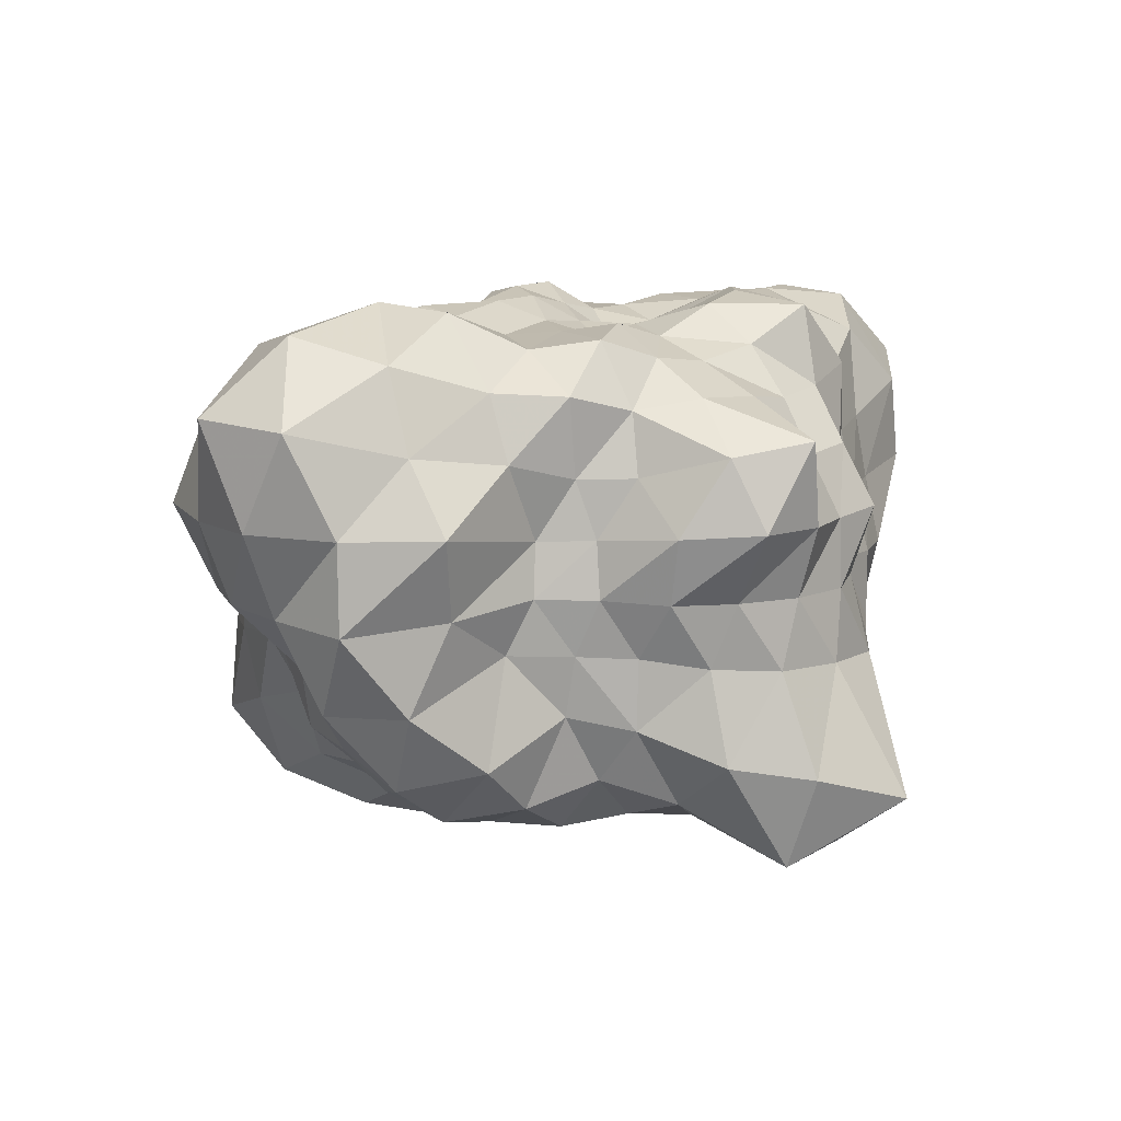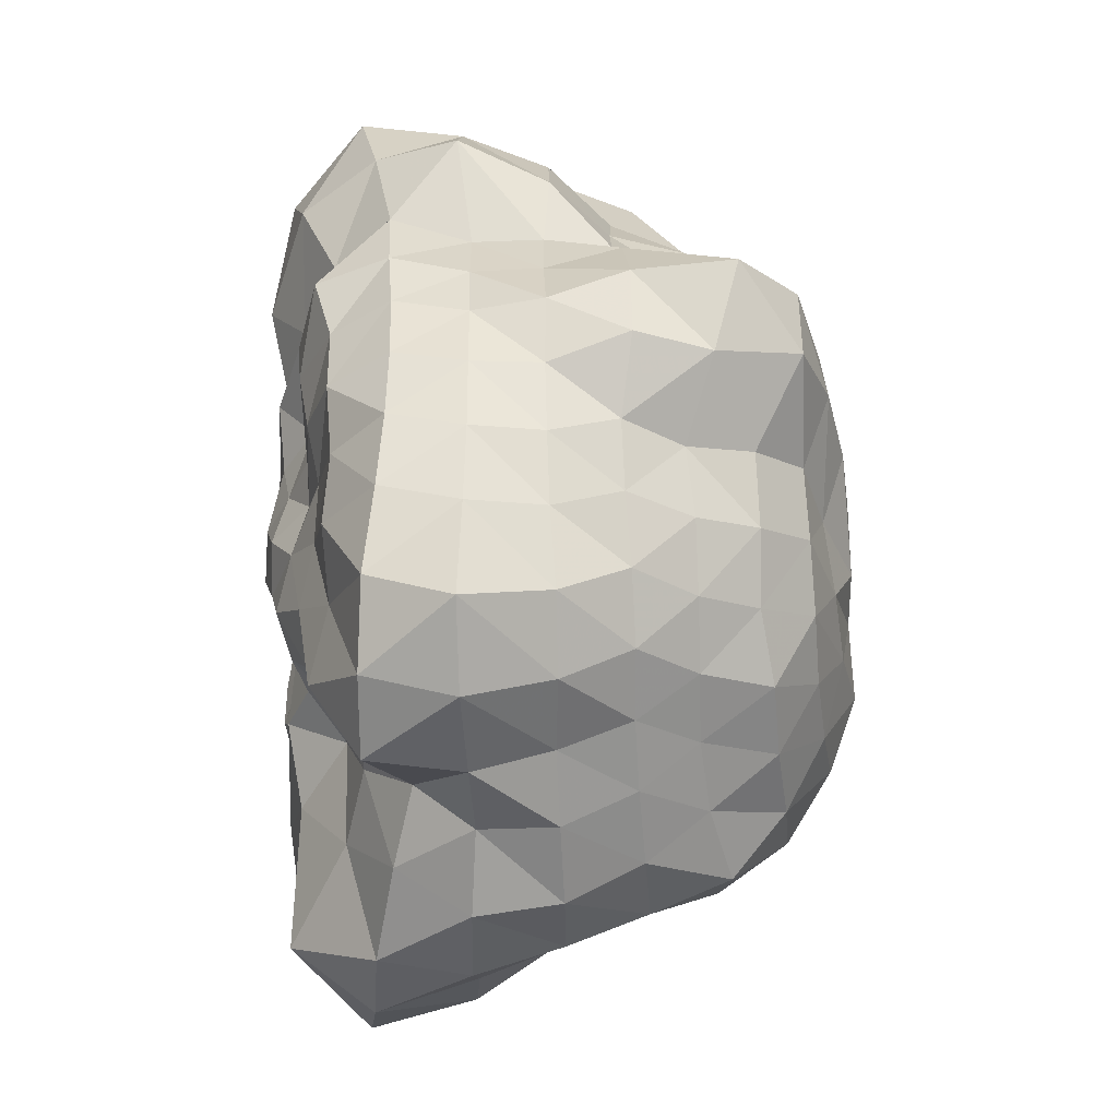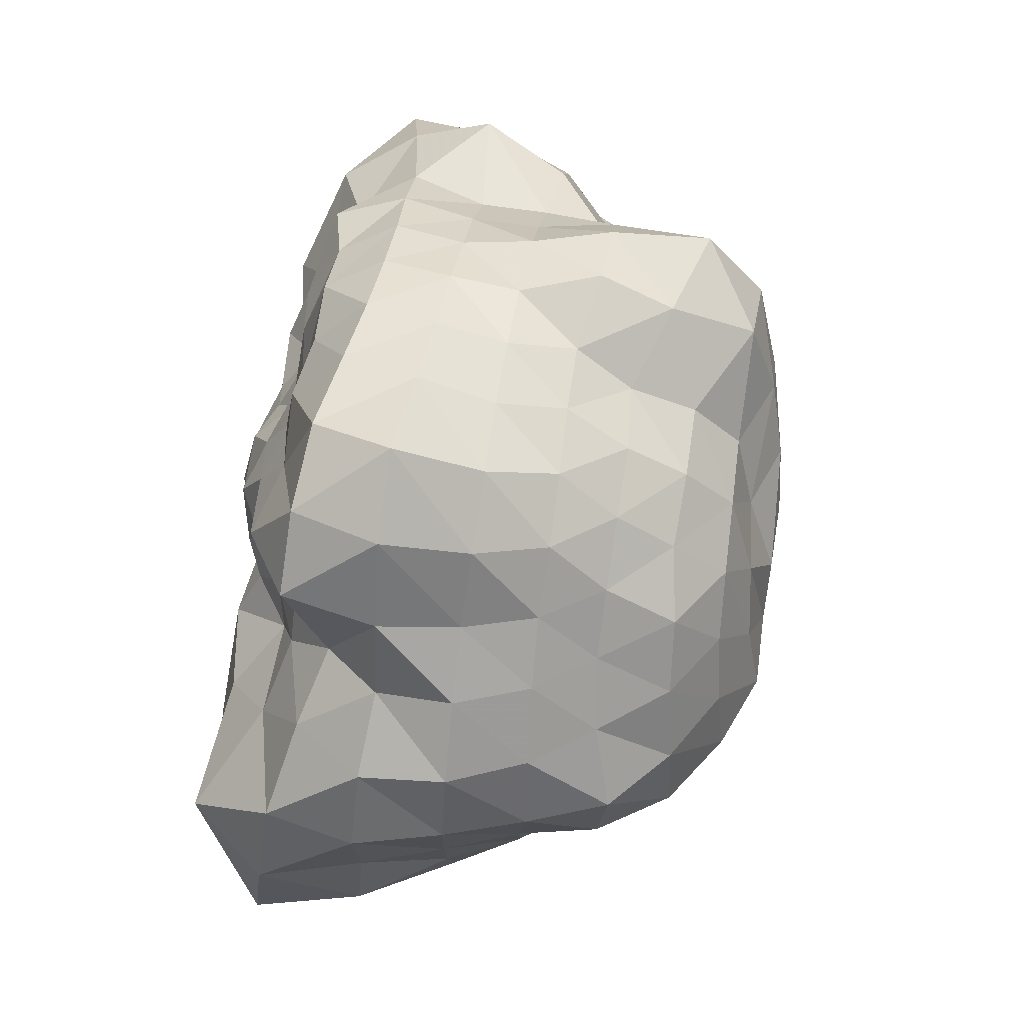
<metadata>
{"format":"obj","ext":"obj","renderer":"f3d","projection":"perspective","resolution":1024,"background":"white","views":[{"elev":11.0,"azim":-49.0,"up":"+Z"},{"elev":75.3,"azim":88.8,"up":"+Y"},{"elev":65.8,"azim":99.9,"up":"+Y"}]}
</metadata>
<code>
v 0 0 0.03744
v 0.007605 0 0.03599
v 0.004164 0.007305 0.04046
v -0.004183 0.007307 0.04022
v -0.008133 0 0.03924
v -0.003709 -0.006439 0.03512
v 0.003602 -0.00617 0.0329
v 0.01576 0 0.03616
v 0.014 0.008071 0.03619
v 0.008434 0.01471 0.03855
v 0 0.01669 0.03849
v -0.008049 0.01393 0.03611
v -0.01438 0.008313 0.03744
v -0.01684 0 0.03894
v -0.01384 -0.008002 0.036
v -0.007561 -0.01301 0.0334
v 0 -0.01556 0.03487
v 0.007942 -0.01344 0.0336
v 0.01361 -0.007747 0.03404
v 0.02622 0 0.03737
v 0.02254 0.008239 0.03338
v 0.01914 0.01622 0.03526
v 0.01303 0.02286 0.03704
v 0.004248 0.02436 0.03463
v -0.004025 0.02284 0.03197
v -0.01201 0.02067 0.0325
v -0.01861 0.01536 0.03205
v -0.025 0.009249 0.03816
v -0.02708 0 0.03706
v -0.02482 -0.008847 0.0345
v -0.02 -0.01665 0.03526
v -0.0129 -0.02255 0.03633
v -0.0043 -0.02429 0.03376
v 0.004759 -0.02725 0.03861
v 0.01458 -0.02524 0.04009
v 0.02226 -0.01866 0.03991
v 0.02566 -0.009286 0.03705
v 0.04007 0 0.03515
v 0.0312 0.008901 0.02713
v 0.02643 0.01704 0.02854
v 0.0227 0.02639 0.03181
v 0.01507 0.03294 0.03252
v 0.00486 0.03356 0.03019
v -0.004733 0.03276 0.02959
v -0.01457 0.03187 0.03149
v -0.02381 0.02759 0.03307
v -0.03112 0.02016 0.03398
v -0.03712 0.01076 0.03378
v -0.04451 0 0.04055
v -0.04187 -0.01231 0.03945
v -0.03231 -0.0205 0.0335
v -0.02484 -0.02897 0.03503
v -0.01476 -0.03219 0.03166
v -0.004885 -0.03376 0.03042
v 0.005157 -0.03581 0.03251
v 0.017 -0.03786 0.03833
v 0.0267 -0.03076 0.03657
v 0.03497 -0.02226 0.03658
v 0.04139 -0.01205 0.03808
v 0.06257 0 0.03683
v 0.04783 0.01154 0.02703
v 0.03748 0.01943 0.02365
v 0.03168 0.02762 0.02346
v 0.02885 0.04234 0.03023
v 0.01739 0.04489 0.02695
v 0.005827 0.04791 0.02781
v -0.005559 0.04583 0.02669
v -0.01666 0.0441 0.02738
v -0.02685 0.03891 0.02732
v -0.03711 0.0336 0.03016
v -0.04392 0.02281 0.02793
v -0.05708 0.01409 0.03404
v -0.06382 0 0.03676
v -0.05637 -0.0137 0.03248
v -0.04367 -0.02273 0.02791
v -0.03401 -0.03052 0.02707
v -0.02482 -0.03548 0.0244
v -0.01621 -0.04262 0.0262
v -0.00539 -0.04428 0.02566
v 0.005228 -0.04251 0.02428
v 0.01576 -0.04129 0.02526
v 0.02658 -0.03906 0.02796
v 0.0359 -0.03163 0.02732
v 0.04879 -0.02536 0.03111
v 0.06083 -0.01495 0.03596
v 0.07298 0 0.02336
v 0.06634 0.01463 0.02218
v 0.0535 0.02461 0.01889
v 0.0419 0.03065 0.01555
v 0.04157 0.05002 0.02193
v 0.03098 0.05874 0.02174
v 0.01721 0.06208 0.02098
v 0.003188 0.05884 0.01917
v -0.008935 0.0546 0.01802
v -0.01995 0.05008 0.01752
v -0.03008 0.04457 0.01762
v -0.03962 0.038 0.01828
v -0.04938 0.02963 0.0186
v -0.06324 0.02119 0.0214
v -0.07523 0.008167 0.0245
v -0.07289 -0.00787 0.02344
v -0.05765 -0.01912 0.01903
v -0.04378 -0.02667 0.01715
v -0.03233 -0.03025 0.014
v -0.02646 -0.03796 0.01427
v -0.02034 -0.05133 0.01808
v -0.009435 -0.05921 0.02025
v 0.002733 -0.04972 0.01586
v 0.01339 -0.04866 0.01662
v 0.02208 -0.04203 0.01568
v 0.03072 -0.03636 0.01564
v 0.04216 -0.03159 0.01659
v 0.05961 -0.02749 0.02118
v 0.07406 -0.01641 0.02501
v 0.0679 0 0.006723
v 0.0689 0.01458 0.00733
v 0.06147 0.02726 0.007008
v 0.04954 0.03509 0.006057
v 0.04317 0.04758 0.006661
v 0.03477 0.06034 0.007342
v 0.02169 0.06716 0.007477
v 0.006598 0.06232 0.006524
v -0.006084 0.05728 0.005968
v -0.01736 0.05292 0.005769
v -0.02734 0.04704 0.005653
v -0.03616 0.04027 0.005719
v -0.04437 0.03184 0.005581
v -0.06309 0.02894 0.007791
v -0.07009 0.0147 0.007306
v -0.07407 0 0.007476
v -0.06831 -0.01443 0.007234
v -0.05791 -0.02699 0.007469
v -0.03707 -0.02616 0.004421
v -0.0306 -0.03317 0.00449
v -0.02665 -0.0462 0.005614
v -0.01825 -0.05694 0.006411
v -0.006024 -0.05769 0.00615
v 0.005625 -0.05373 0.005711
v 0.01648 -0.05298 0.006252
v 0.02282 -0.03939 0.004754
v 0.0333 -0.03739 0.005387
v 0.04488 -0.03204 0.005572
v 0.06146 -0.02756 0.00719
v 0.06986 -0.0149 0.00757
v 0.0631 0 -0.006658
v 0.06468 0.01379 -0.007002
v 0.05968 0.02661 -0.006888
v 0.04958 0.03597 -0.006419
v 0.03946 0.04338 -0.006047
v 0.0311 0.05373 -0.006498
v 0.01921 0.05878 -0.006447
v 0.006025 0.05631 -0.005808
v -0.005834 0.05457 -0.005632
v -0.01721 0.05186 -0.005563
v -0.02847 0.04895 -0.005881
v -0.03651 0.04031 -0.005652
v -0.04438 0.03231 -0.005795
v -0.05683 0.02587 -0.006913
v -0.06465 0.01366 -0.006844
v -0.06795 0 -0.0068
v -0.06838 -0.01469 -0.007535
v -0.05351 -0.02374 -0.006102
v -0.03827 -0.02685 -0.004496
v -0.03114 -0.03429 -0.004774
v -0.02515 -0.04367 -0.00532
v -0.01641 -0.05006 -0.005458
v -0.005719 -0.05394 -0.005629
v 0.005675 -0.05416 -0.00575
v 0.01577 -0.04908 -0.005519
v 0.02405 -0.04174 -0.005084
v 0.03514 -0.03942 -0.005664
v 0.04672 -0.03385 -0.006025
v 0.05796 -0.02618 -0.006908
v 0.06102 -0.01306 -0.006668
v 0.05822 0 -0.01883
v 0.05992 0.01325 -0.02016
v 0.05367 0.02484 -0.01924
v 0.04415 0.03377 -0.01829
v 0.03492 0.04131 -0.01773
v 0.02573 0.04858 -0.01789
v 0.01445 0.05199 -0.01751
v 0.002814 0.05187 -0.01687
v -0.008489 0.05122 -0.01661
v -0.02139 0.05345 -0.01859
v -0.03294 0.04821 -0.01873
v -0.04047 0.03815 -0.0179
v -0.04501 0.02683 -0.01667
v -0.05096 0.01685 -0.01665
v -0.05707 0.006008 -0.01723
v -0.06485 -0.007079 -0.02138
v -0.05937 -0.02021 -0.02084
v -0.04107 -0.02342 -0.01351
v -0.0326 -0.03047 -0.01407
v -0.02544 -0.03744 -0.01465
v -0.01866 -0.04654 -0.01613
v -0.008914 -0.05333 -0.01711
v 0.003072 -0.05538 -0.01748
v 0.01498 -0.05363 -0.01794
v 0.02464 -0.04643 -0.01705
v 0.03412 -0.04009 -0.01704
v 0.04367 -0.03281 -0.01731
v 0.05031 -0.02284 -0.0172
v 0.05558 -0.01222 -0.01843
v 0.05521 0 -0.03165
v 0.05485 0.0136 -0.03305
v 0.04578 0.02385 -0.02933
v 0.03665 0.03221 -0.02773
v 0.0278 0.03987 -0.02758
v 0.0172 0.04498 -0.02747
v 0.005668 0.04681 -0.02734
v -0.005633 0.04584 -0.02622
v -0.01912 0.05022 -0.03084
v -0.03382 0.04942 -0.03503
v -0.03992 0.03498 -0.03002
v -0.04237 0.02177 -0.02621
v -0.04942 0.01218 -0.0294
v -0.05378 0 -0.03015
v -0.05612 -0.01396 -0.03407
v -0.04657 -0.02472 -0.03119
v -0.03253 -0.02843 -0.02424
v -0.02563 -0.03734 -0.02641
v -0.019 -0.0505 -0.03151
v -0.007265 -0.05942 -0.03427
v 0.007946 -0.06635 -0.03921
v 0.0202 -0.05314 -0.03271
v 0.02795 -0.03978 -0.02724
v 0.03748 -0.03319 -0.02889
v 0.04254 -0.02154 -0.02542
v 0.0492 -0.01181 -0.02745
v 0.04747 0 -0.04307
v 0.04443 0.01308 -0.04192
v 0.03724 0.02402 -0.04018
v 0.02861 0.03296 -0.03918
v 0.01764 0.03814 -0.03712
v 0.005918 0.0411 -0.03732
v -0.005967 0.04115 -0.03701
v -0.02023 0.04464 -0.04459
v -0.03236 0.03752 -0.04494
v -0.03679 0.02344 -0.0386
v -0.04021 0.01172 -0.03708
v -0.04436 0 -0.03921
v -0.04455 -0.01307 -0.04177
v -0.03655 -0.02354 -0.03933
v -0.0264 -0.03018 -0.0355
v -0.01855 -0.04025 -0.03937
v -0.00768 -0.05395 -0.04965
v 0.007612 -0.05325 -0.04877
v 0.01795 -0.03832 -0.0367
v 0.0256 -0.02898 -0.0336
v 0.0333 -0.02096 -0.03387
v 0.04105 -0.0118 -0.03664
v 0.03588 0 -0.05056
v 0.03263 0.01196 -0.04858
v 0.02589 0.02182 -0.047
v 0.01681 0.02911 -0.04624
v 0.005751 0.03262 -0.04559
v -0.005764 0.0325 -0.04507
v -0.01786 0.03108 -0.04968
v -0.02687 0.02279 -0.04946
v -0.03013 0.01093 -0.04376
v -0.03206 0 -0.04242
v -0.03143 -0.01132 -0.04497
v -0.02528 -0.02118 -0.04526
v -0.01624 -0.02788 -0.04381
v -0.00586 -0.03288 -0.04532
v 0.005183 -0.02797 -0.0365
v 0.01392 -0.02323 -0.03498
v 0.02198 -0.01807 -0.03757
v 0.03128 -0.01141 -0.04608
v 0.02391 0 -0.05511
v 0.01997 0.01157 -0.05219
v 0.01123 0.01947 -0.05058
v 0 0.02183 -0.04886
v -0.01136 0.01996 -0.05278
v -0.01903 0.01116 -0.05124
v -0.02098 0 -0.04668
v -0.01839 -0.0106 -0.04754
v -0.009943 -0.01702 -0.0434
v 0 -0.01835 -0.03994
v 0.009463 -0.01618 -0.0412
v 0.0192 -0.01124 -0.05138
v 0.01157 0 -0.05464
v 0.005725 0.009954 -0.05435
v -0.005579 0.009807 -0.05431
v -0.01034 0 -0.04839
v -0.00497 -0.008538 -0.04586
v 0.005392 -0.009465 -0.05234
v 0 0 -0.05426
f 1 2 3
f 1 3 4
f 1 4 5
f 1 5 6
f 1 6 7
f 1 7 2
f 2 8 9
f 2 9 3
f 3 9 10
f 3 10 11
f 3 11 4
f 4 11 12
f 4 12 13
f 4 13 5
f 5 13 14
f 5 14 15
f 5 15 6
f 6 15 16
f 6 16 17
f 6 17 7
f 7 17 18
f 7 18 19
f 7 19 2
f 2 19 8
f 8 20 21
f 8 21 9
f 9 21 22
f 9 22 10
f 10 22 23
f 10 23 24
f 10 24 11
f 11 24 25
f 11 25 12
f 12 25 26
f 12 26 27
f 12 27 13
f 13 27 28
f 13 28 14
f 14 28 29
f 14 29 30
f 14 30 15
f 15 30 31
f 15 31 16
f 16 31 32
f 16 32 33
f 16 33 17
f 17 33 34
f 17 34 18
f 18 34 35
f 18 35 36
f 18 36 19
f 19 36 37
f 19 37 8
f 8 37 20
f 20 38 39
f 20 39 21
f 21 39 40
f 21 40 22
f 22 40 41
f 22 41 23
f 23 41 42
f 23 42 24
f 24 42 43
f 24 43 44
f 24 44 25
f 25 44 45
f 25 45 26
f 26 45 46
f 26 46 27
f 27 46 47
f 27 47 28
f 28 47 48
f 28 48 29
f 29 48 49
f 29 49 50
f 29 50 30
f 30 50 51
f 30 51 31
f 31 51 52
f 31 52 32
f 32 52 53
f 32 53 33
f 33 53 54
f 33 54 55
f 33 55 34
f 34 55 56
f 34 56 35
f 35 56 57
f 35 57 36
f 36 57 58
f 36 58 37
f 37 58 59
f 37 59 20
f 20 59 38
f 38 60 61
f 38 61 39
f 39 61 62
f 39 62 40
f 40 62 63
f 40 63 41
f 41 63 64
f 41 64 42
f 42 64 65
f 42 65 43
f 43 65 66
f 43 66 67
f 43 67 44
f 44 67 68
f 44 68 45
f 45 68 69
f 45 69 46
f 46 69 70
f 46 70 47
f 47 70 71
f 47 71 48
f 48 71 72
f 48 72 49
f 49 72 73
f 49 73 74
f 49 74 50
f 50 74 75
f 50 75 51
f 51 75 76
f 51 76 52
f 52 76 77
f 52 77 53
f 53 77 78
f 53 78 54
f 54 78 79
f 54 79 80
f 54 80 55
f 55 80 81
f 55 81 56
f 56 81 82
f 56 82 57
f 57 82 83
f 57 83 58
f 58 83 84
f 58 84 59
f 59 84 85
f 59 85 38
f 38 85 60
f 60 86 87
f 60 87 61
f 61 87 88
f 61 88 62
f 62 88 89
f 62 89 63
f 63 89 90
f 63 90 64
f 64 90 91
f 64 91 65
f 65 91 92
f 65 92 66
f 66 92 93
f 66 93 67
f 67 93 94
f 67 94 68
f 68 94 95
f 68 95 96
f 68 96 69
f 69 96 97
f 69 97 70
f 70 97 98
f 70 98 71
f 71 98 99
f 71 99 72
f 72 99 100
f 72 100 73
f 73 100 101
f 73 101 74
f 74 101 102
f 74 102 75
f 75 102 103
f 75 103 76
f 76 103 104
f 76 104 77
f 77 104 105
f 77 105 106
f 77 106 78
f 78 106 107
f 78 107 79
f 79 107 108
f 79 108 80
f 80 108 109
f 80 109 81
f 81 109 110
f 81 110 82
f 82 110 111
f 82 111 83
f 83 111 112
f 83 112 84
f 84 112 113
f 84 113 85
f 85 113 114
f 85 114 60
f 60 114 86
f 86 115 116
f 86 116 87
f 87 116 117
f 87 117 88
f 88 117 118
f 88 118 89
f 89 118 119
f 89 119 90
f 90 119 120
f 90 120 91
f 91 120 121
f 91 121 92
f 92 121 122
f 92 122 93
f 93 122 123
f 93 123 94
f 94 123 124
f 94 124 95
f 95 124 125
f 95 125 96
f 96 125 126
f 96 126 97
f 97 126 127
f 97 127 98
f 98 127 128
f 98 128 99
f 99 128 129
f 99 129 100
f 100 129 130
f 100 130 101
f 101 130 131
f 101 131 102
f 102 131 132
f 102 132 103
f 103 132 133
f 103 133 104
f 104 133 134
f 104 134 105
f 105 134 135
f 105 135 106
f 106 135 136
f 106 136 107
f 107 136 137
f 107 137 108
f 108 137 138
f 108 138 109
f 109 138 139
f 109 139 110
f 110 139 140
f 110 140 111
f 111 140 141
f 111 141 112
f 112 141 142
f 112 142 113
f 113 142 143
f 113 143 114
f 114 143 144
f 114 144 86
f 86 144 115
f 115 145 116
f 116 145 146
f 116 146 117
f 117 146 147
f 117 147 118
f 118 147 148
f 118 148 119
f 119 148 149
f 119 149 120
f 120 149 150
f 120 150 121
f 121 150 151
f 121 151 122
f 122 151 152
f 122 152 123
f 123 152 153
f 123 153 124
f 124 153 154
f 124 154 125
f 125 154 155
f 125 155 126
f 126 155 156
f 126 156 127
f 127 156 157
f 127 157 128
f 128 157 158
f 128 158 129
f 129 158 159
f 129 159 130
f 130 159 160
f 130 160 131
f 131 160 161
f 131 161 132
f 132 161 162
f 132 162 133
f 133 162 163
f 133 163 134
f 134 163 164
f 134 164 135
f 135 164 165
f 135 165 136
f 136 165 166
f 136 166 137
f 137 166 167
f 137 167 138
f 138 167 168
f 138 168 139
f 139 168 169
f 139 169 140
f 140 169 170
f 140 170 141
f 141 170 171
f 141 171 142
f 142 171 172
f 142 172 143
f 143 172 173
f 143 173 144
f 144 173 174
f 144 174 115
f 115 174 145
f 145 175 146
f 146 175 176
f 146 176 147
f 147 176 177
f 147 177 148
f 148 177 178
f 148 178 149
f 149 178 179
f 149 179 150
f 150 179 180
f 150 180 151
f 151 180 181
f 151 181 152
f 152 181 182
f 152 182 153
f 153 182 183
f 153 183 154
f 154 183 184
f 154 184 155
f 155 184 185
f 155 185 156
f 156 185 186
f 156 186 157
f 157 186 187
f 157 187 158
f 158 187 188
f 158 188 159
f 159 188 189
f 159 189 160
f 160 189 190
f 160 190 161
f 161 190 191
f 161 191 162
f 162 191 192
f 162 192 163
f 163 192 193
f 163 193 164
f 164 193 194
f 164 194 165
f 165 194 195
f 165 195 166
f 166 195 196
f 166 196 167
f 167 196 197
f 167 197 168
f 168 197 198
f 168 198 169
f 169 198 199
f 169 199 170
f 170 199 200
f 170 200 171
f 171 200 201
f 171 201 172
f 172 201 202
f 172 202 173
f 173 202 203
f 173 203 174
f 174 203 145
f 145 203 175
f 175 204 176
f 176 204 205
f 176 205 177
f 177 205 206
f 177 206 178
f 178 206 207
f 178 207 179
f 179 207 208
f 179 208 180
f 180 208 209
f 180 209 181
f 181 209 210
f 181 210 182
f 182 210 211
f 182 211 183
f 183 211 212
f 183 212 184
f 184 212 185
f 185 212 213
f 185 213 186
f 186 213 214
f 186 214 187
f 187 214 215
f 187 215 188
f 188 215 216
f 188 216 189
f 189 216 217
f 189 217 190
f 190 217 218
f 190 218 191
f 191 218 219
f 191 219 192
f 192 219 220
f 192 220 193
f 193 220 221
f 193 221 194
f 194 221 195
f 195 221 222
f 195 222 196
f 196 222 223
f 196 223 197
f 197 223 224
f 197 224 198
f 198 224 225
f 198 225 199
f 199 225 226
f 199 226 200
f 200 226 227
f 200 227 201
f 201 227 228
f 201 228 202
f 202 228 229
f 202 229 203
f 203 229 175
f 175 229 204
f 204 230 205
f 205 230 231
f 205 231 206
f 206 231 232
f 206 232 207
f 207 232 233
f 207 233 208
f 208 233 234
f 208 234 209
f 209 234 235
f 209 235 210
f 210 235 211
f 211 235 236
f 211 236 212
f 212 236 237
f 212 237 213
f 213 237 238
f 213 238 214
f 214 238 239
f 214 239 215
f 215 239 240
f 215 240 216
f 216 240 217
f 217 240 241
f 217 241 218
f 218 241 242
f 218 242 219
f 219 242 243
f 219 243 220
f 220 243 244
f 220 244 221
f 221 244 245
f 221 245 222
f 222 245 246
f 222 246 223
f 223 246 224
f 224 246 247
f 224 247 225
f 225 247 248
f 225 248 226
f 226 248 249
f 226 249 227
f 227 249 250
f 227 250 228
f 228 250 251
f 228 251 229
f 229 251 204
f 204 251 230
f 230 252 231
f 231 252 253
f 231 253 232
f 232 253 254
f 232 254 233
f 233 254 255
f 233 255 234
f 234 255 256
f 234 256 235
f 235 256 236
f 236 256 257
f 236 257 237
f 237 257 258
f 237 258 238
f 238 258 259
f 238 259 239
f 239 259 260
f 239 260 240
f 240 260 241
f 241 260 261
f 241 261 242
f 242 261 262
f 242 262 243
f 243 262 263
f 243 263 244
f 244 263 264
f 244 264 245
f 245 264 265
f 245 265 246
f 246 265 247
f 247 265 266
f 247 266 248
f 248 266 267
f 248 267 249
f 249 267 268
f 249 268 250
f 250 268 269
f 250 269 251
f 251 269 230
f 230 269 252
f 252 270 253
f 253 270 271
f 253 271 254
f 254 271 255
f 255 271 272
f 255 272 256
f 256 272 273
f 256 273 257
f 257 273 258
f 258 273 274
f 258 274 259
f 259 274 275
f 259 275 260
f 260 275 261
f 261 275 276
f 261 276 262
f 262 276 277
f 262 277 263
f 263 277 264
f 264 277 278
f 264 278 265
f 265 278 279
f 265 279 266
f 266 279 267
f 267 279 280
f 267 280 268
f 268 280 281
f 268 281 269
f 269 281 252
f 252 281 270
f 270 282 271
f 271 282 272
f 272 282 283
f 272 283 273
f 273 283 274
f 274 283 284
f 274 284 275
f 275 284 276
f 276 284 285
f 276 285 277
f 277 285 278
f 278 285 286
f 278 286 279
f 279 286 280
f 280 286 287
f 280 287 281
f 281 287 270
f 270 287 282
f 282 288 283
f 283 288 284
f 284 288 285
f 285 288 286
f 286 288 287
f 287 288 282

</code>
